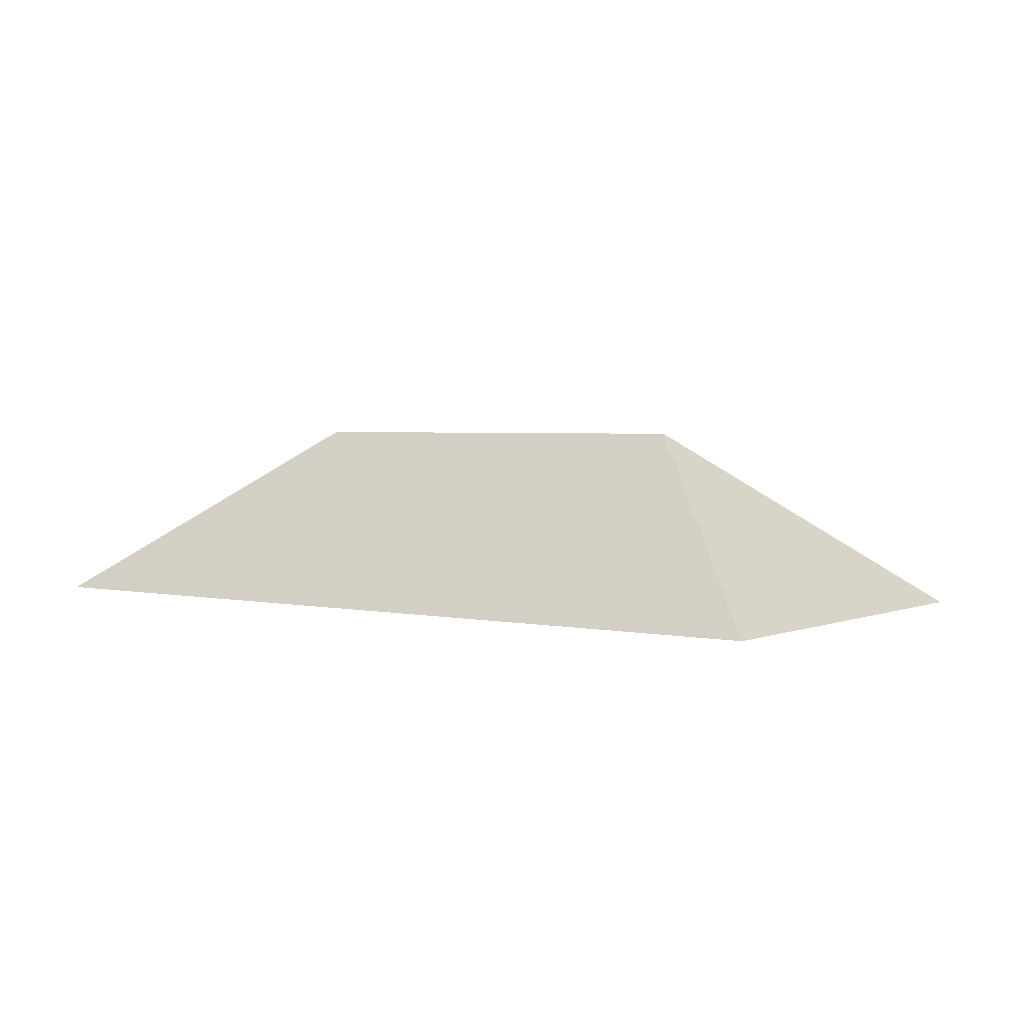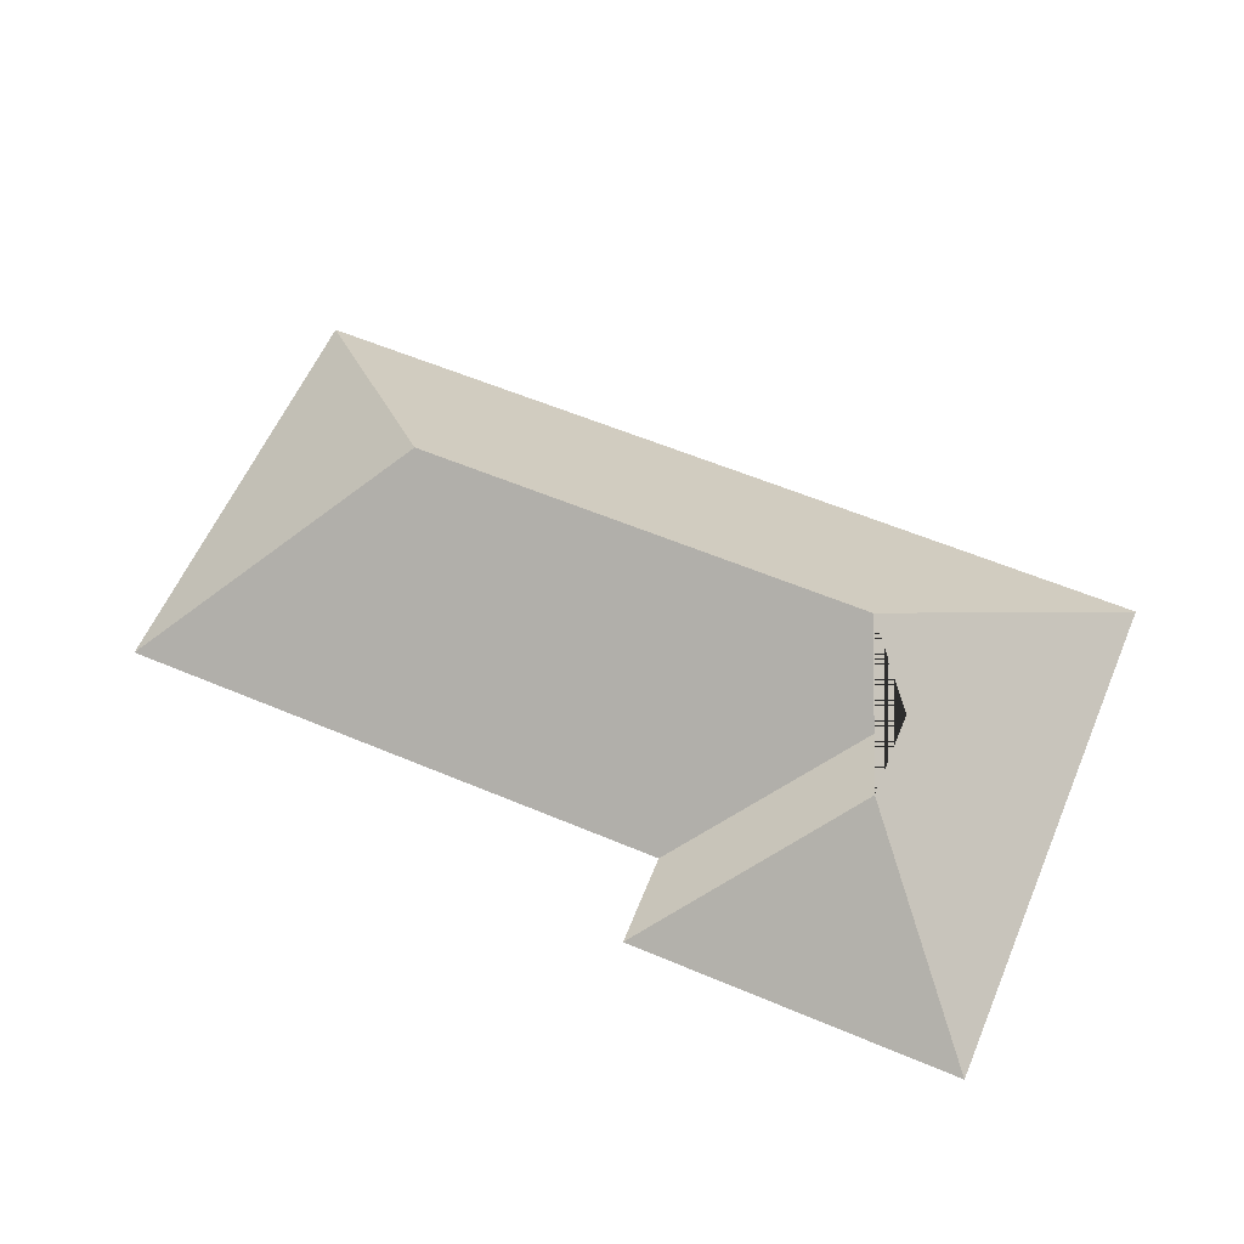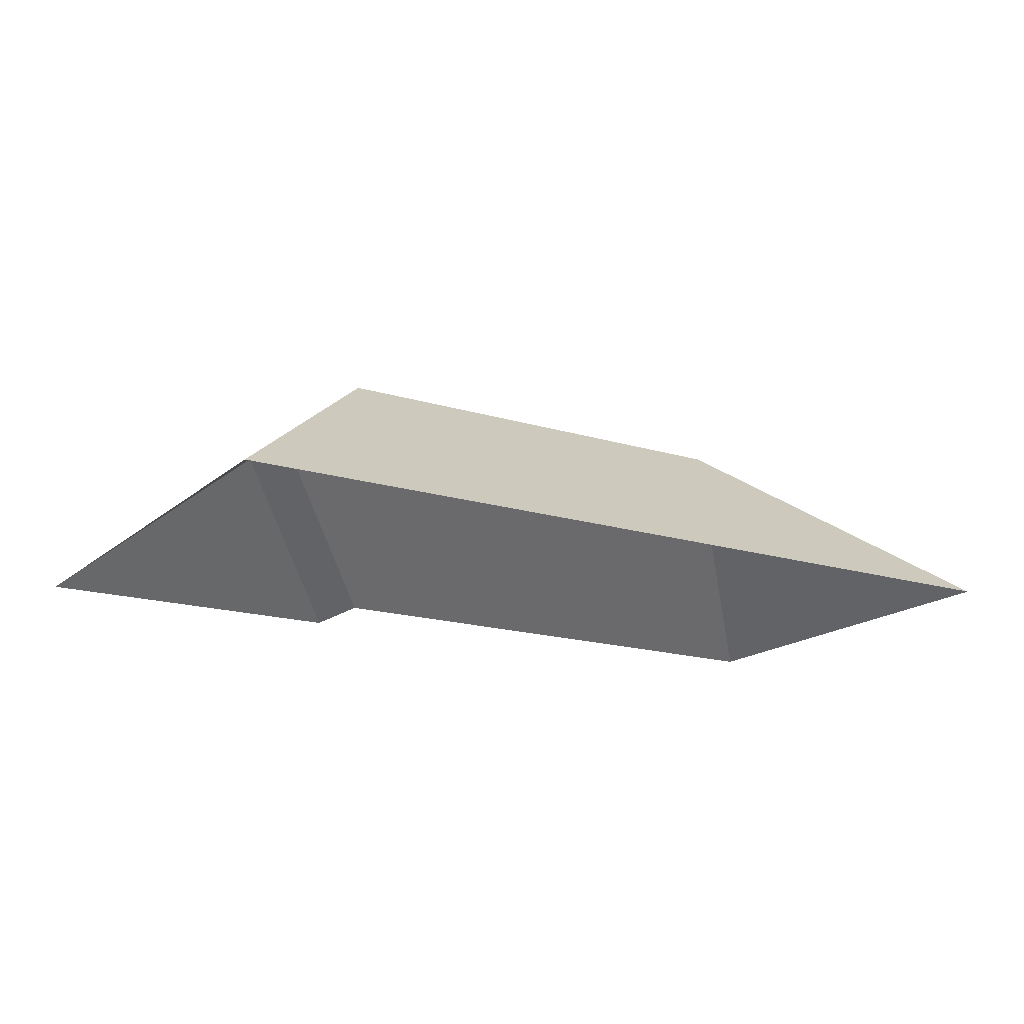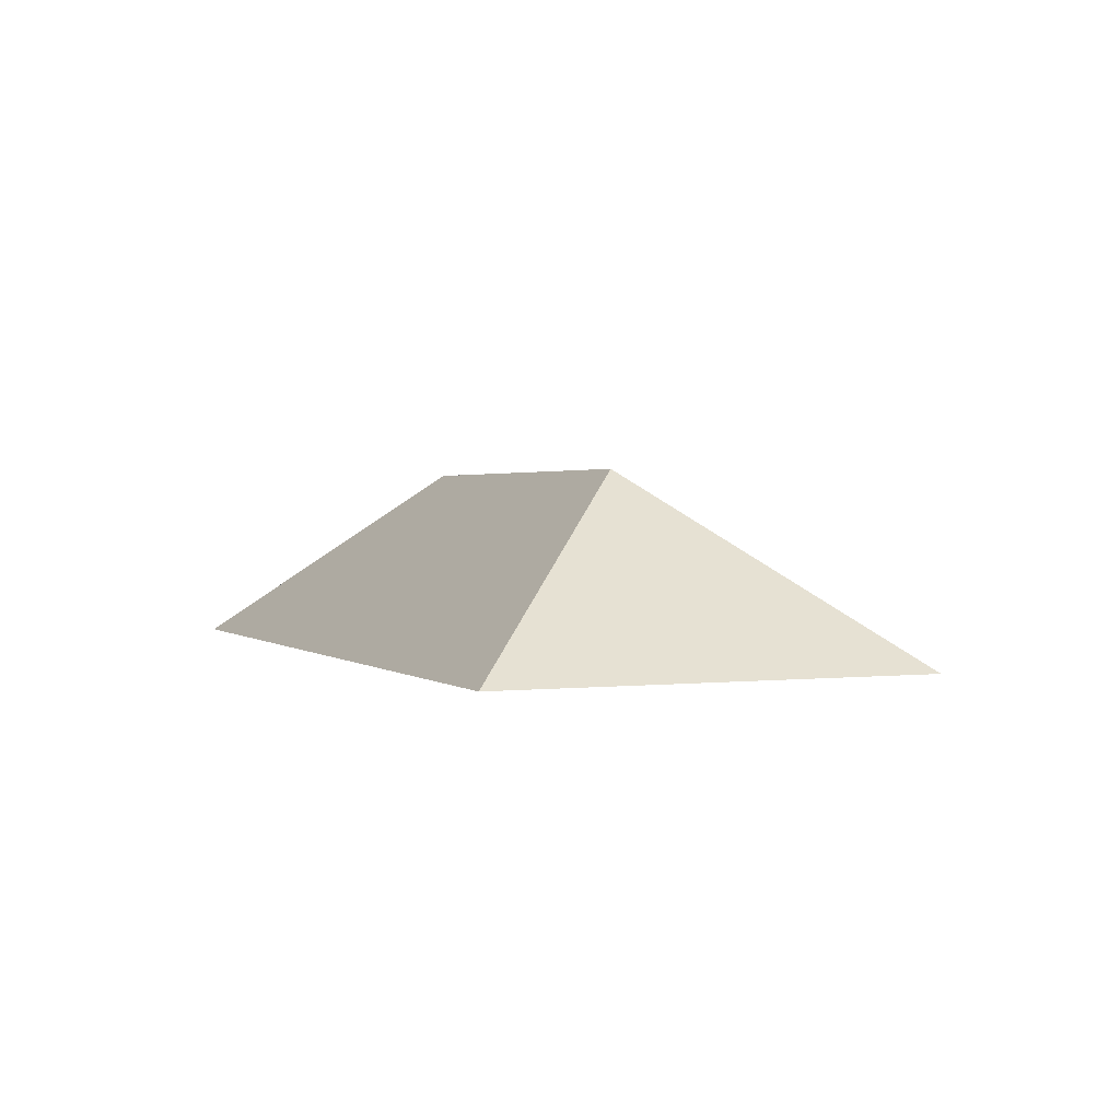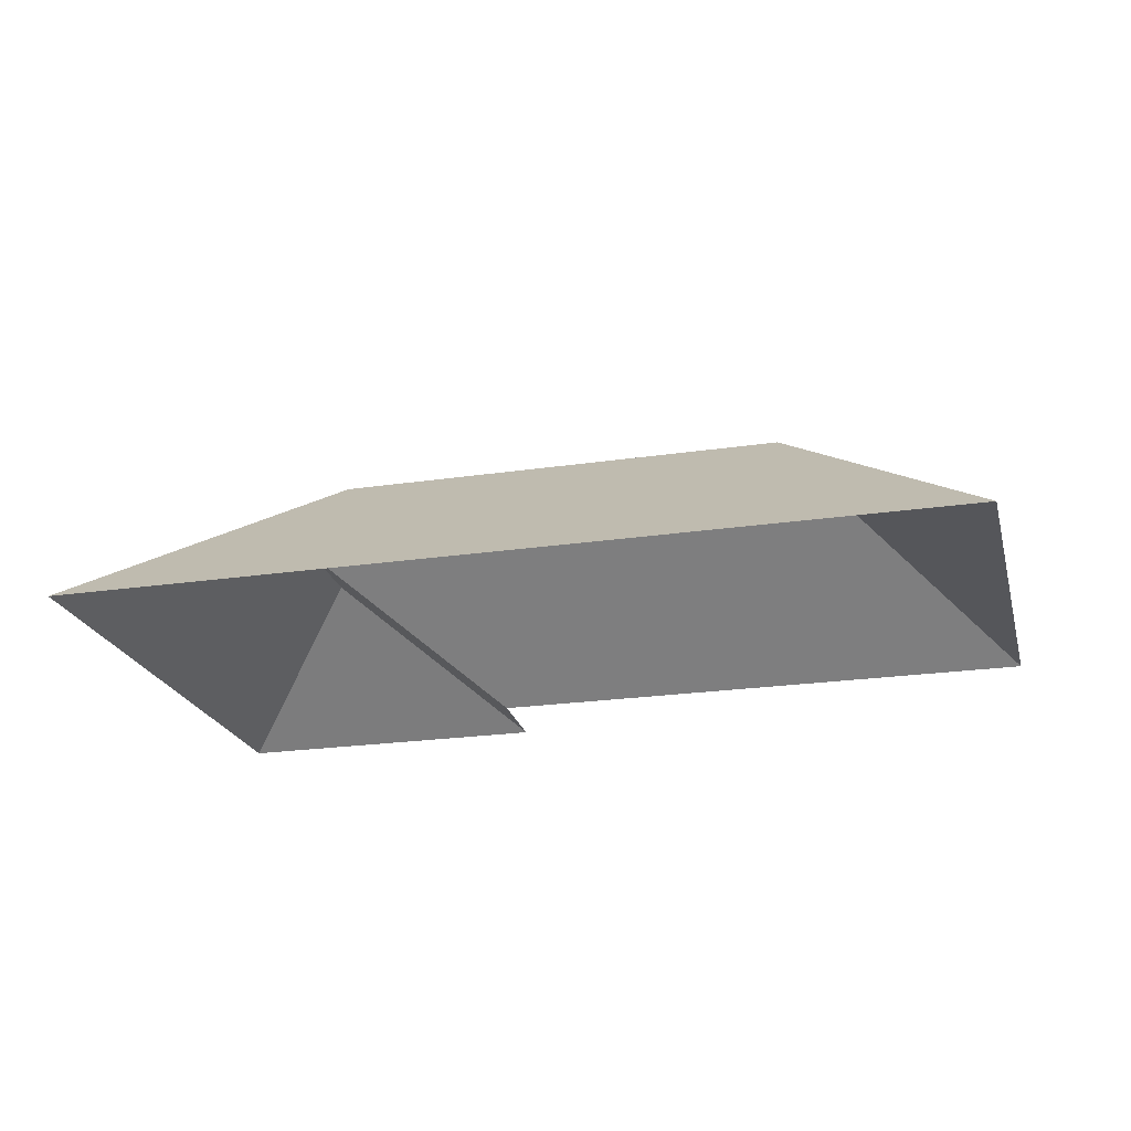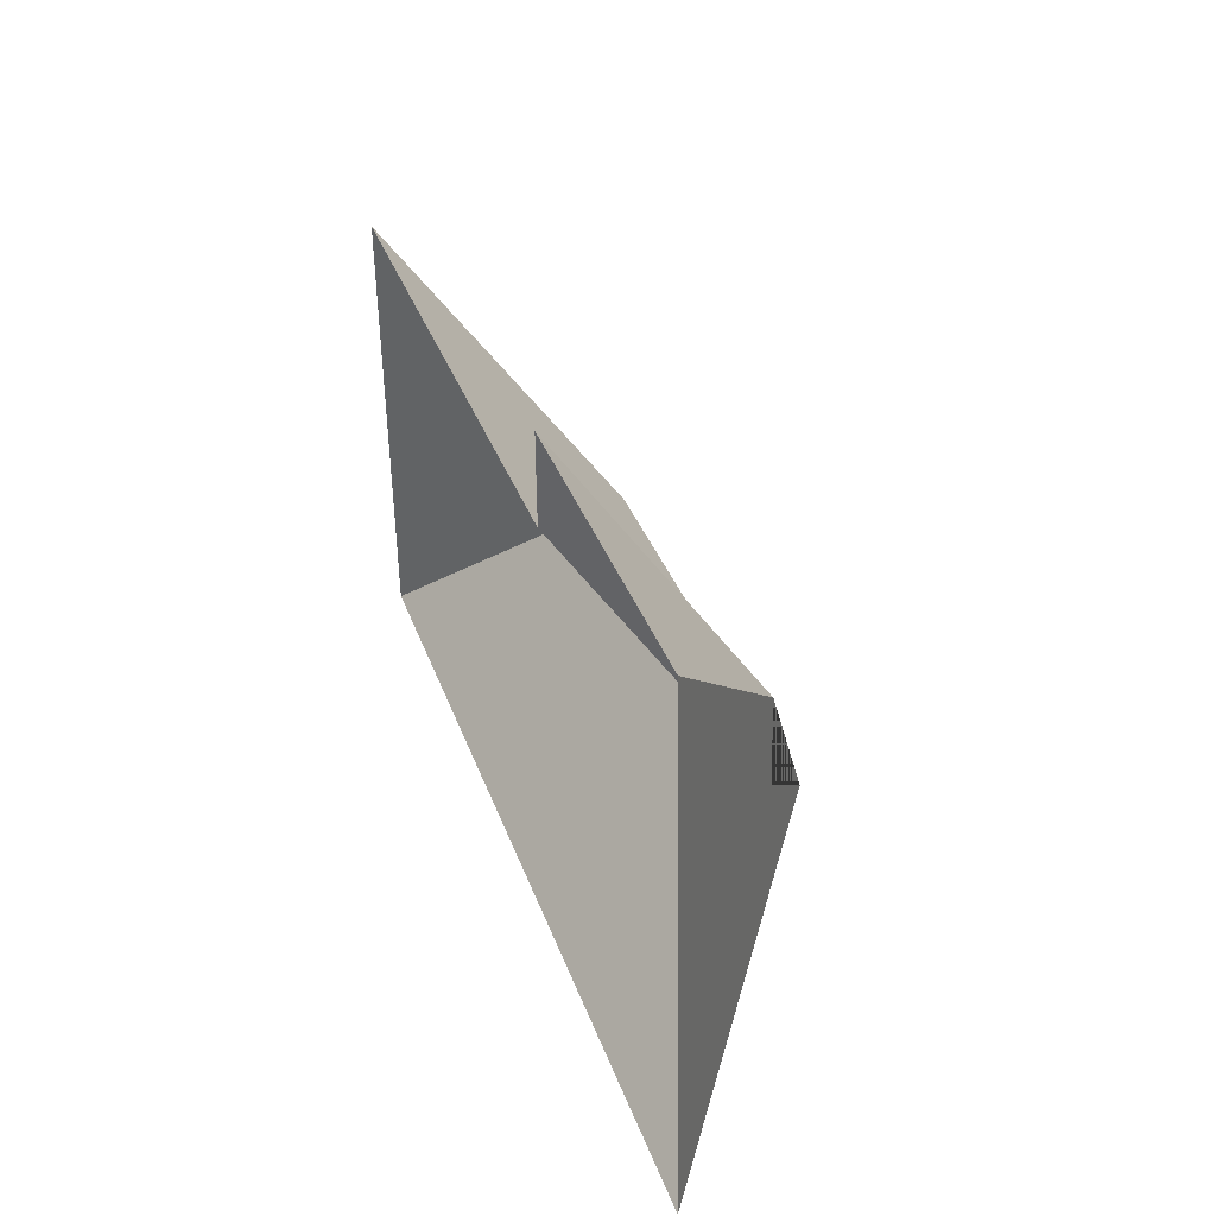
<metadata>
{"format":"obj","ext":"obj","renderer":"f3d","projection":"perspective","resolution":1024,"background":"white","views":[{"elev":2.9,"azim":-146.6,"up":"+Y"},{"elev":59.5,"azim":20.3,"up":"+Y"},{"elev":-17.1,"azim":145.3,"up":"+Y"},{"elev":1.5,"azim":-116.2,"up":"+Y"},{"elev":-22.4,"azim":-168.6,"up":"+Y"},{"elev":38.1,"azim":72.0,"up":"+Z"}]}
</metadata>
<code>
o CG10_500_037058_0011_roof
v 357.8 75 -12.53
v 231.5 75 -19.19
v 17.63 75 -65.01
v 232.4 75 -53.76
v 300.3 125.9 -79.24
v 301.6 126.2 -112.3
v 104.5 145 -145.5
v 280.4 145 -136.3
v 368.5 75 -213.9
v 26.42 75 -231.8
v 357.8 0 -12.53
v 231.5 0 -19.19
v 232.4 0 -53.76
v 17.63 0 -65.01
v 26.42 0 -231.8
v 368.5 0 -213.9
f 4 6 8 7 3
f 10 7 3
f 8 9 10 7
f 5 6 8 9 1
f 2 1 5
f 4 6 5 2

</code>
